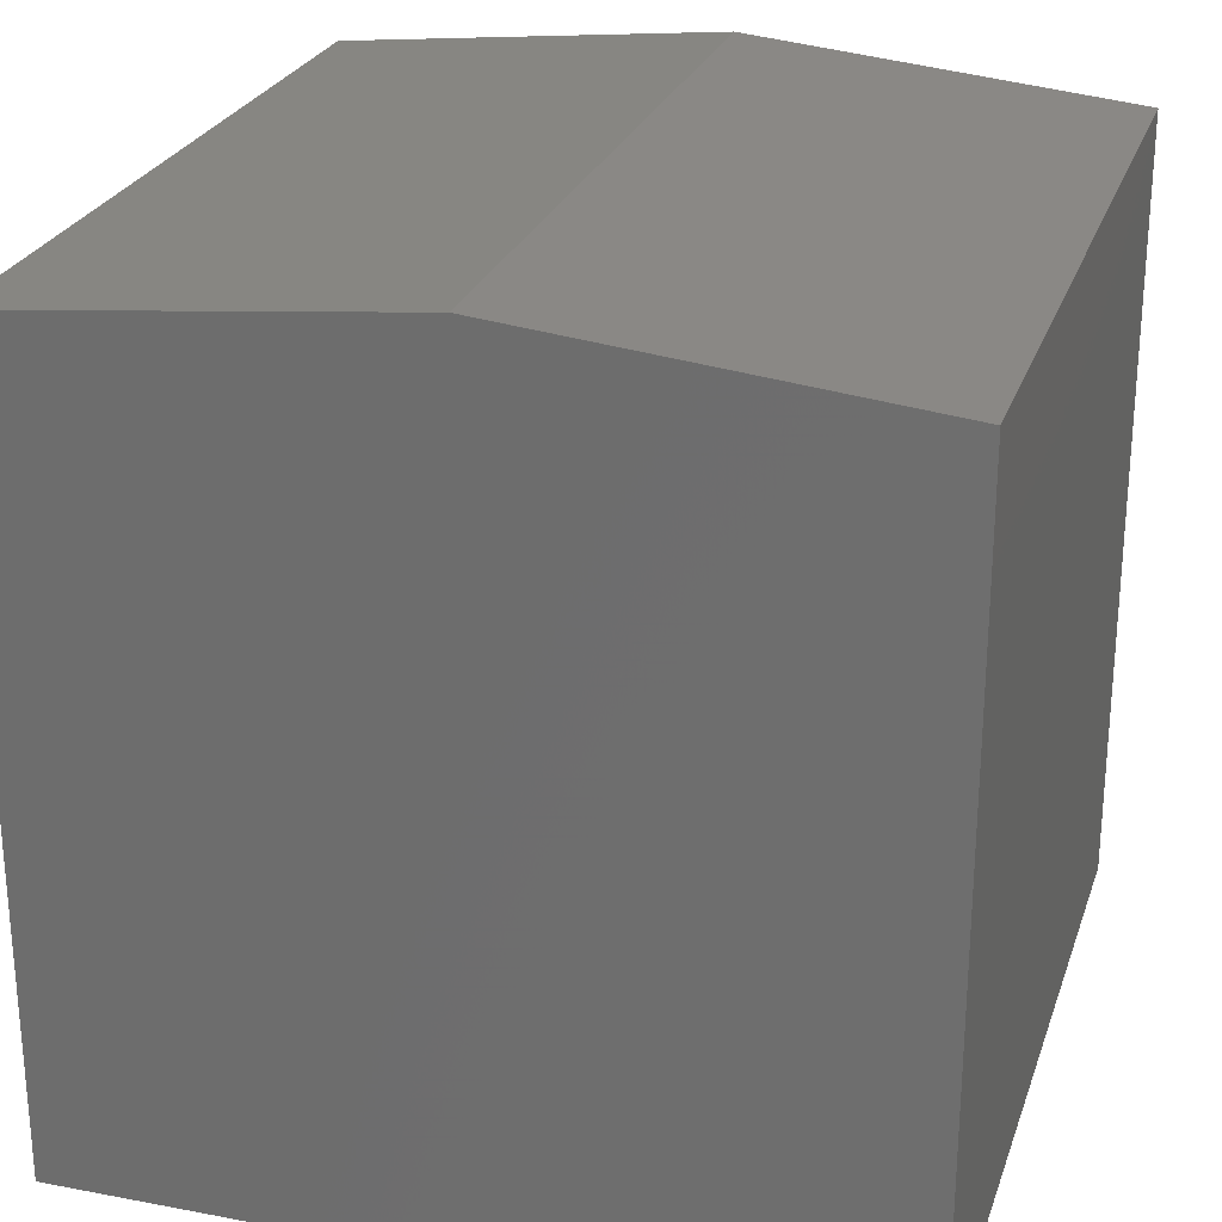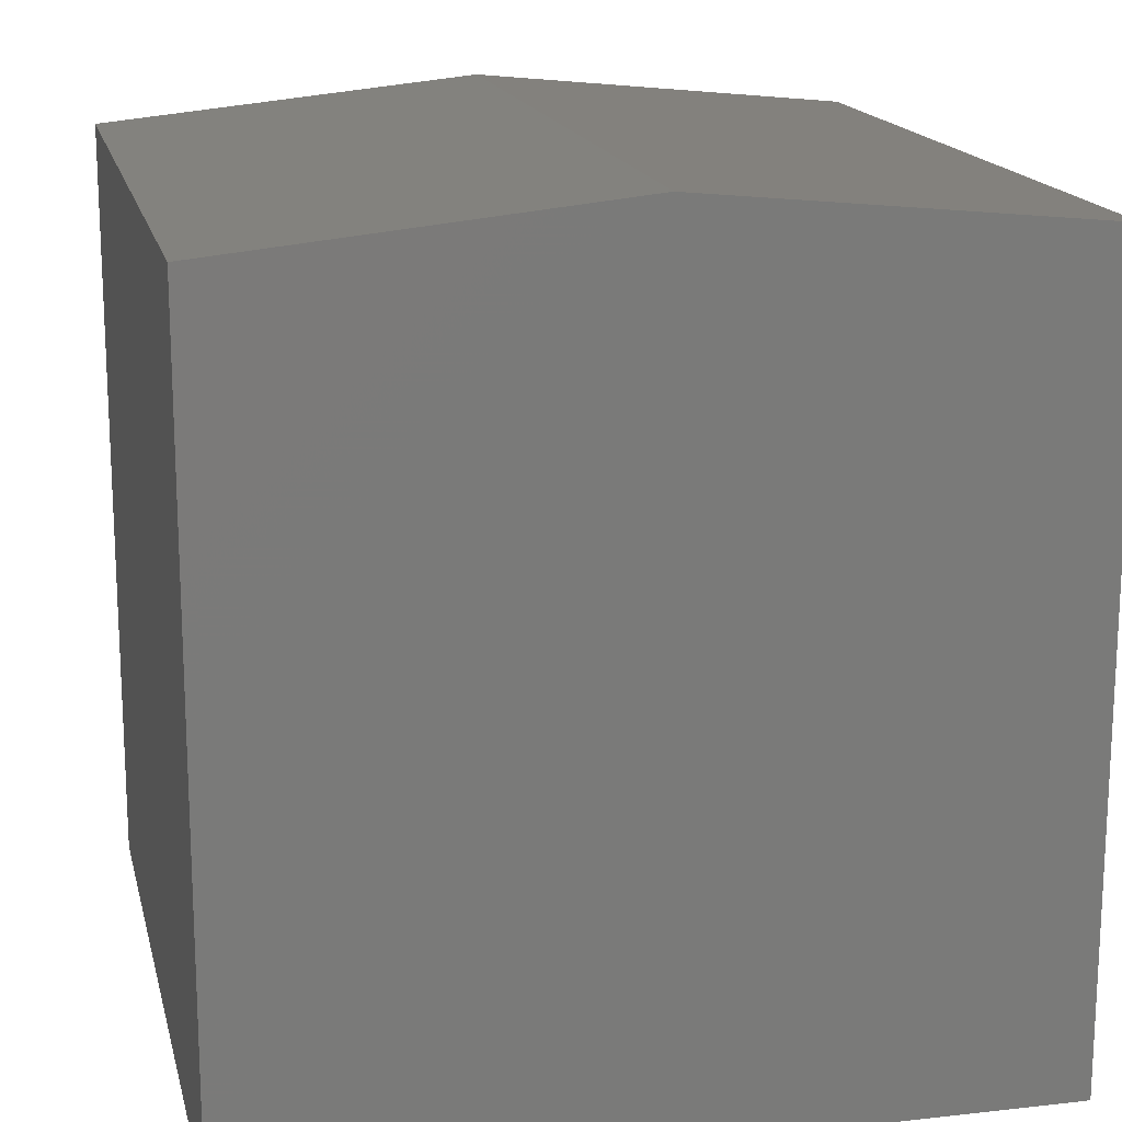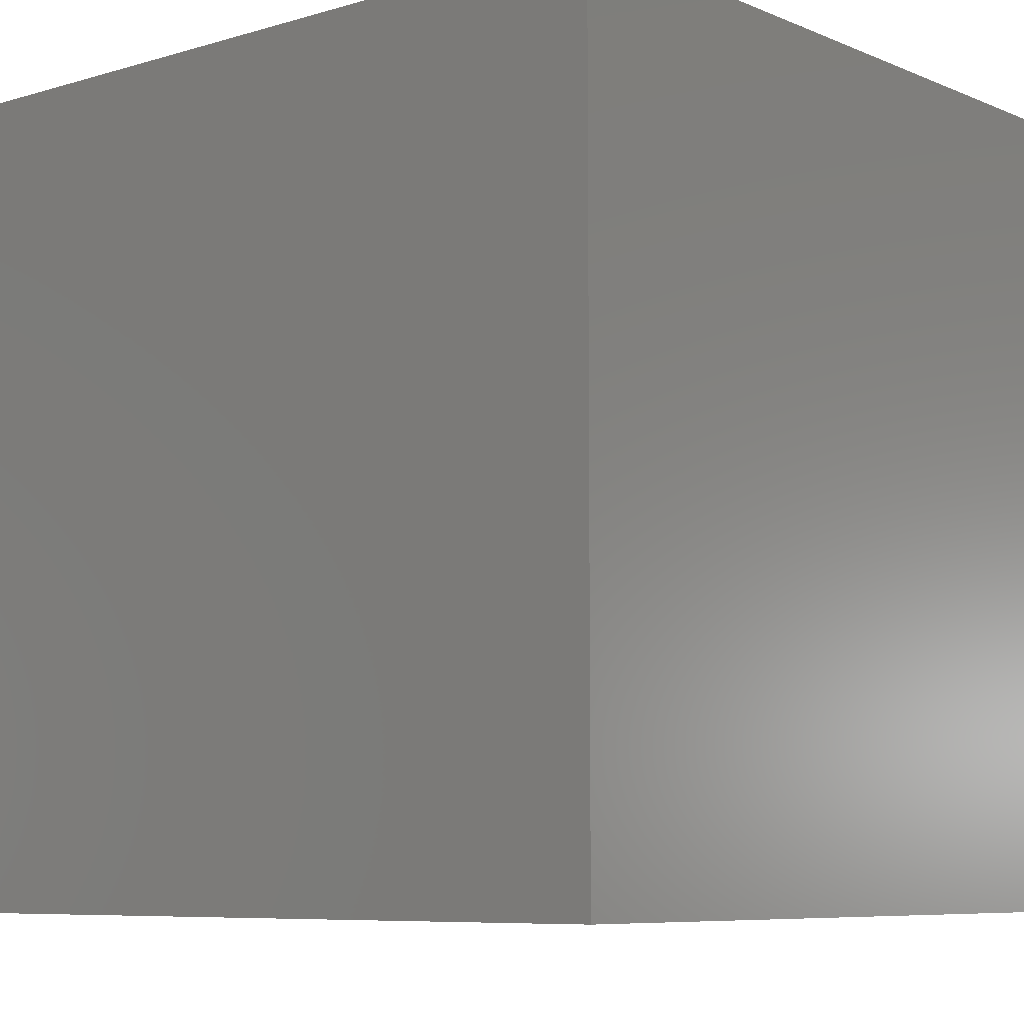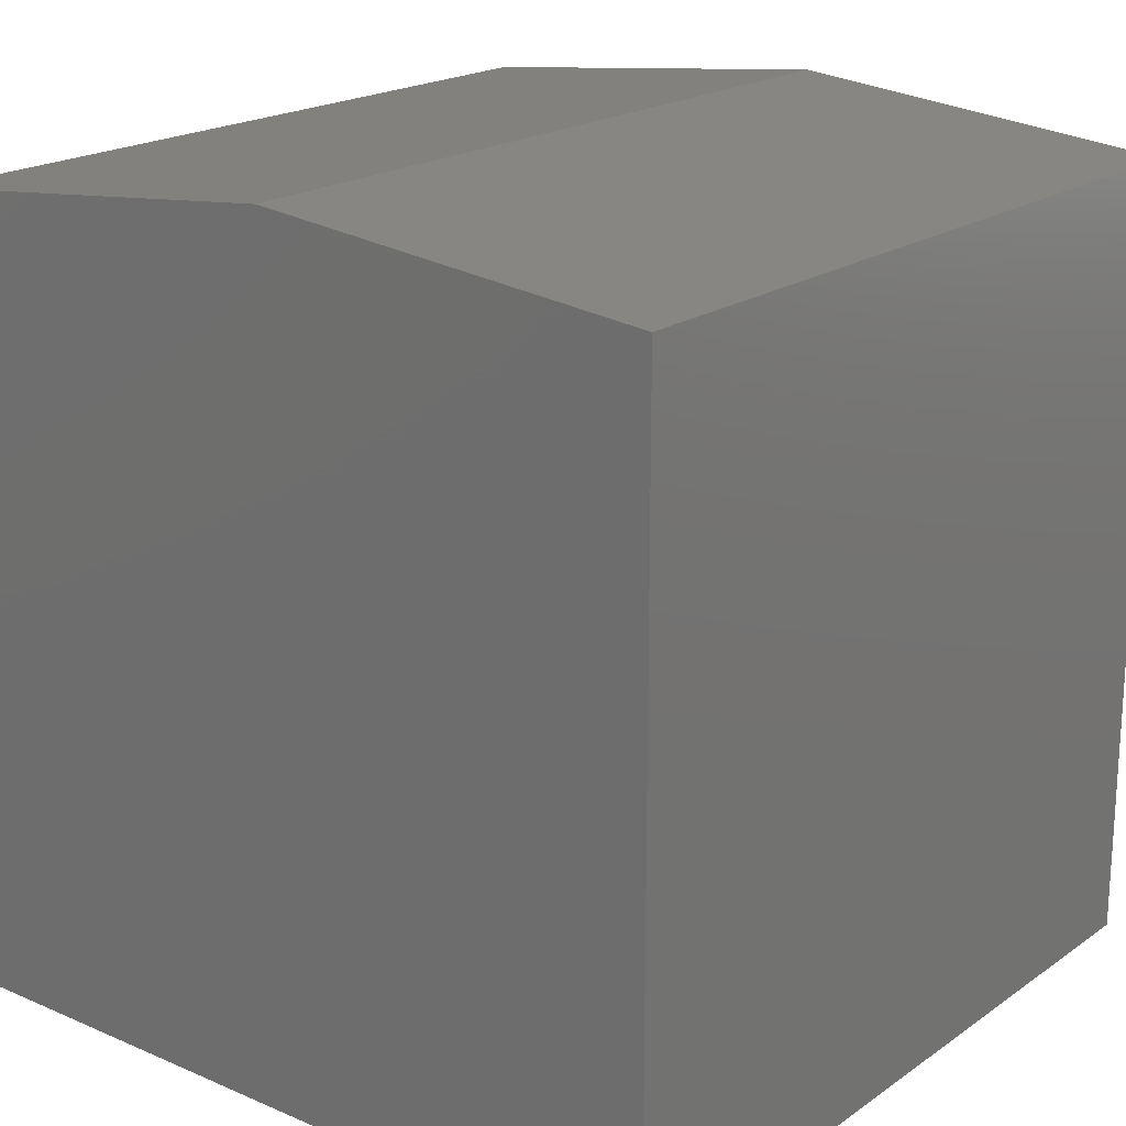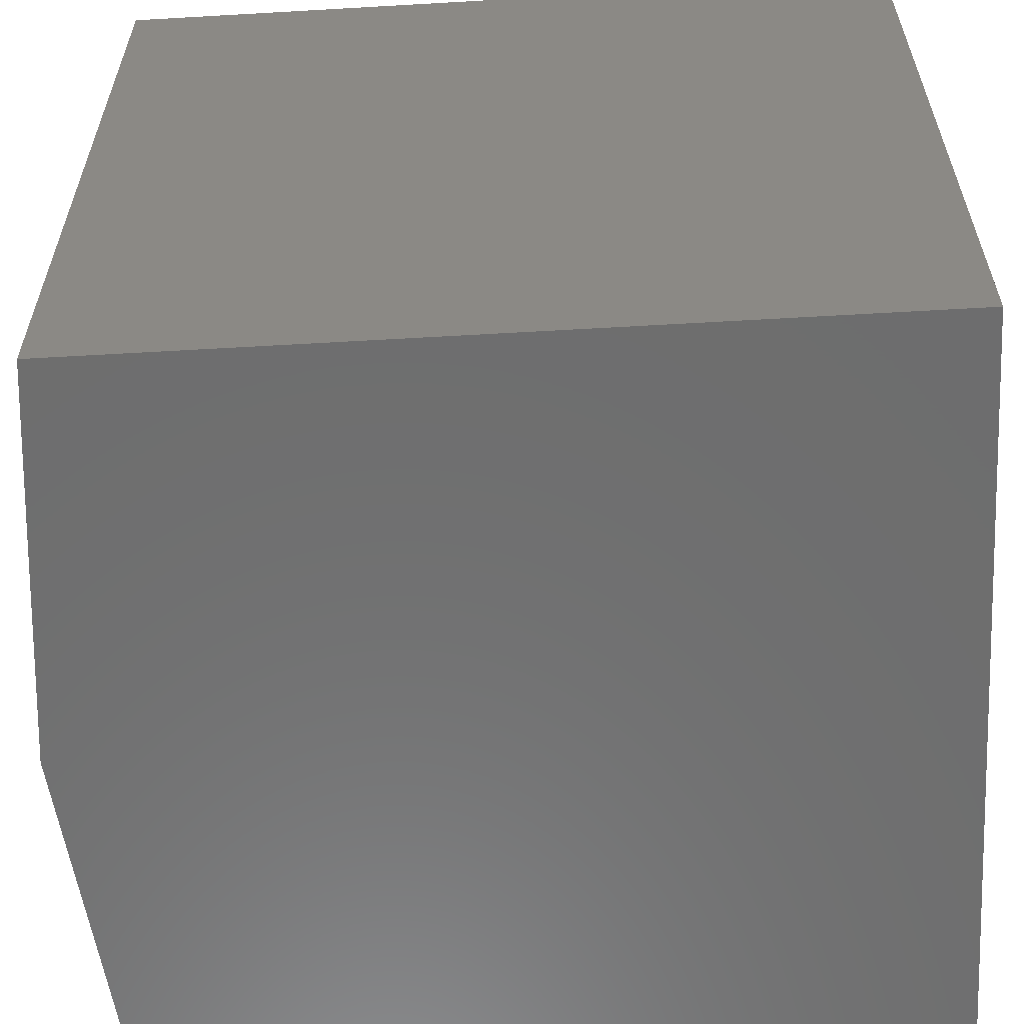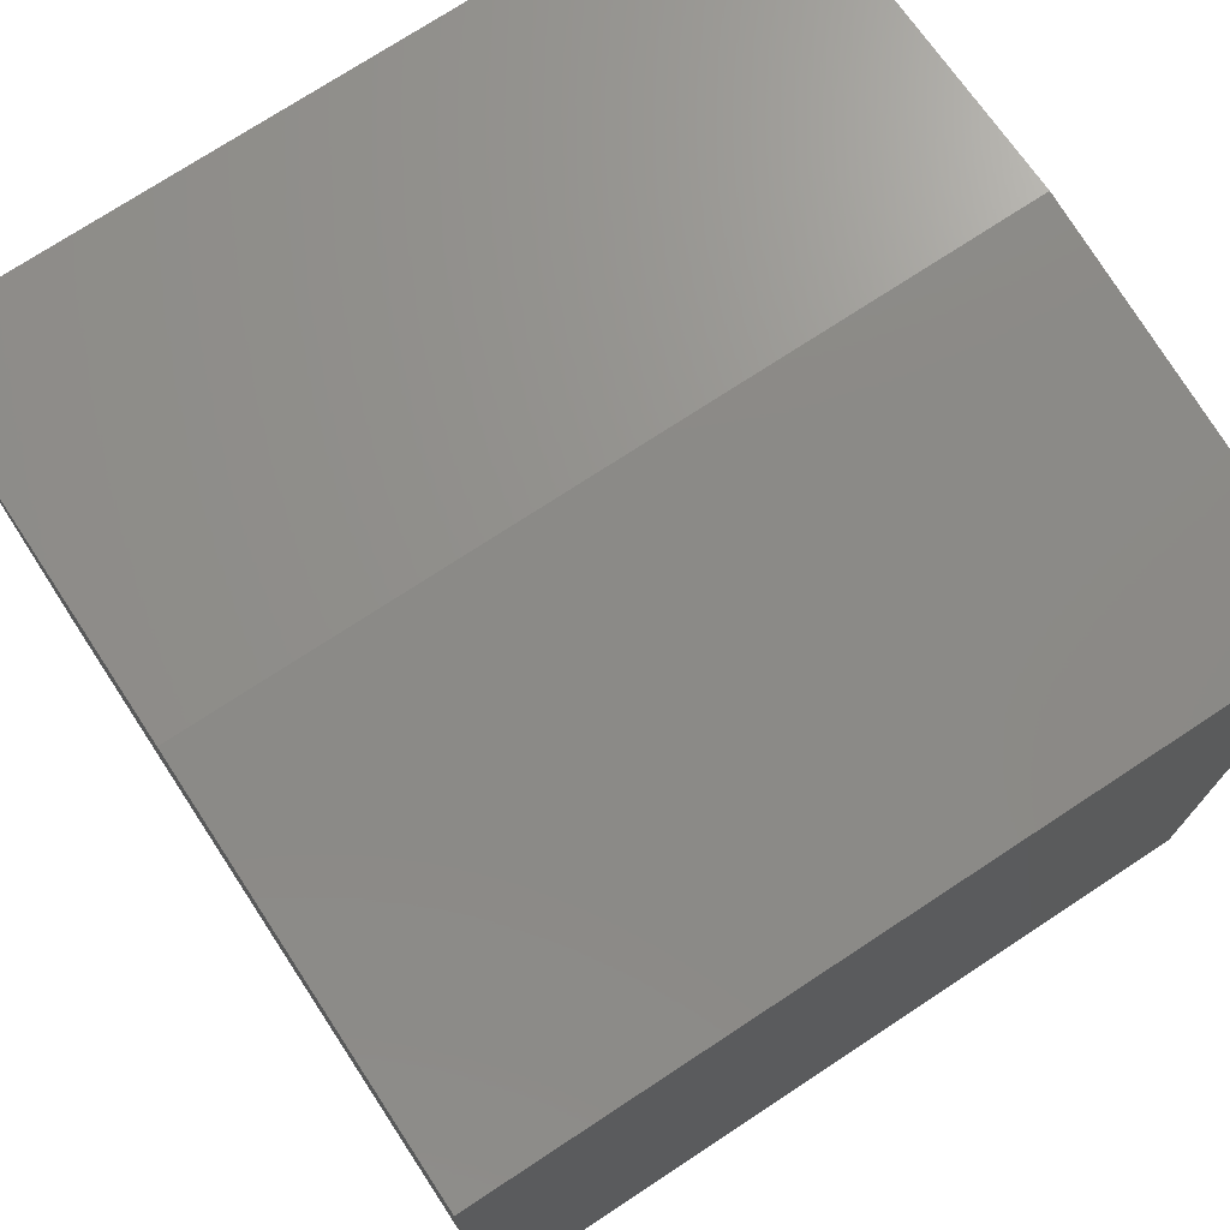
<metadata>
{"format":"stl","ext":"stl","renderer":"f3d","projection":"perspective","resolution":1024,"background":"white","views":[{"elev":25.6,"azim":-163.2,"up":"+Y"},{"elev":16.5,"azim":-12.9,"up":"+Y"},{"elev":-7.4,"azim":-49.7,"up":"+Z"},{"elev":19.7,"azim":-141.6,"up":"+Y"},{"elev":-59.8,"azim":-86.6,"up":"+Z"},{"elev":74.1,"azim":56.7,"up":"+Y"}]}
</metadata>
<code>
# stl→obj: 10 verts, 16 faces
v 0 22 0
v 20 20 0
v 20 -20 0
v -20 -20 0
v -20 20 0
v 20 -20 40
v 20 20 40
v 0 22 40
v -20 -20 40
v -20 20 40
f 1 2 3
f 1 3 4
f 1 4 5
f 6 7 8
f 9 6 8
f 10 9 8
f 1 7 2
f 1 8 7
f 5 8 1
f 5 10 8
f 4 10 5
f 4 9 10
f 3 9 4
f 3 6 9
f 2 6 3
f 2 7 6

</code>
